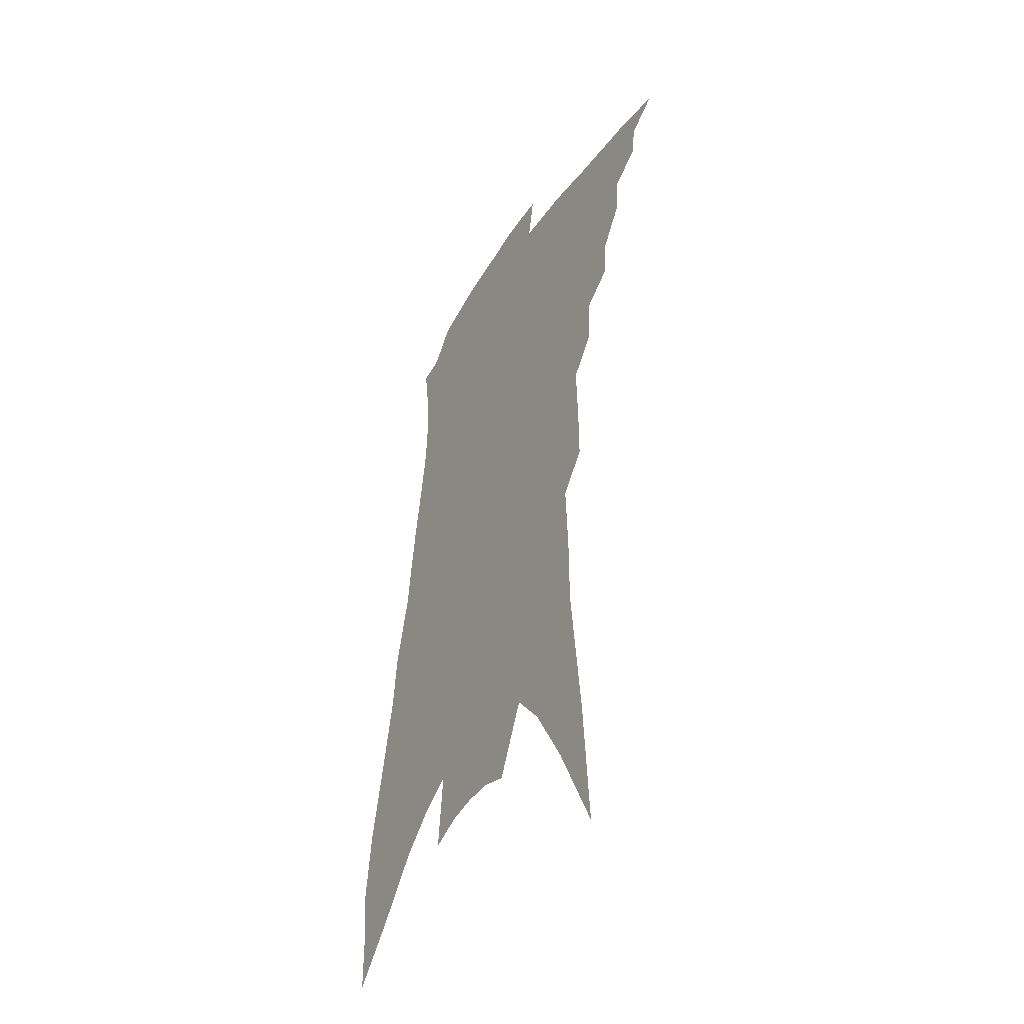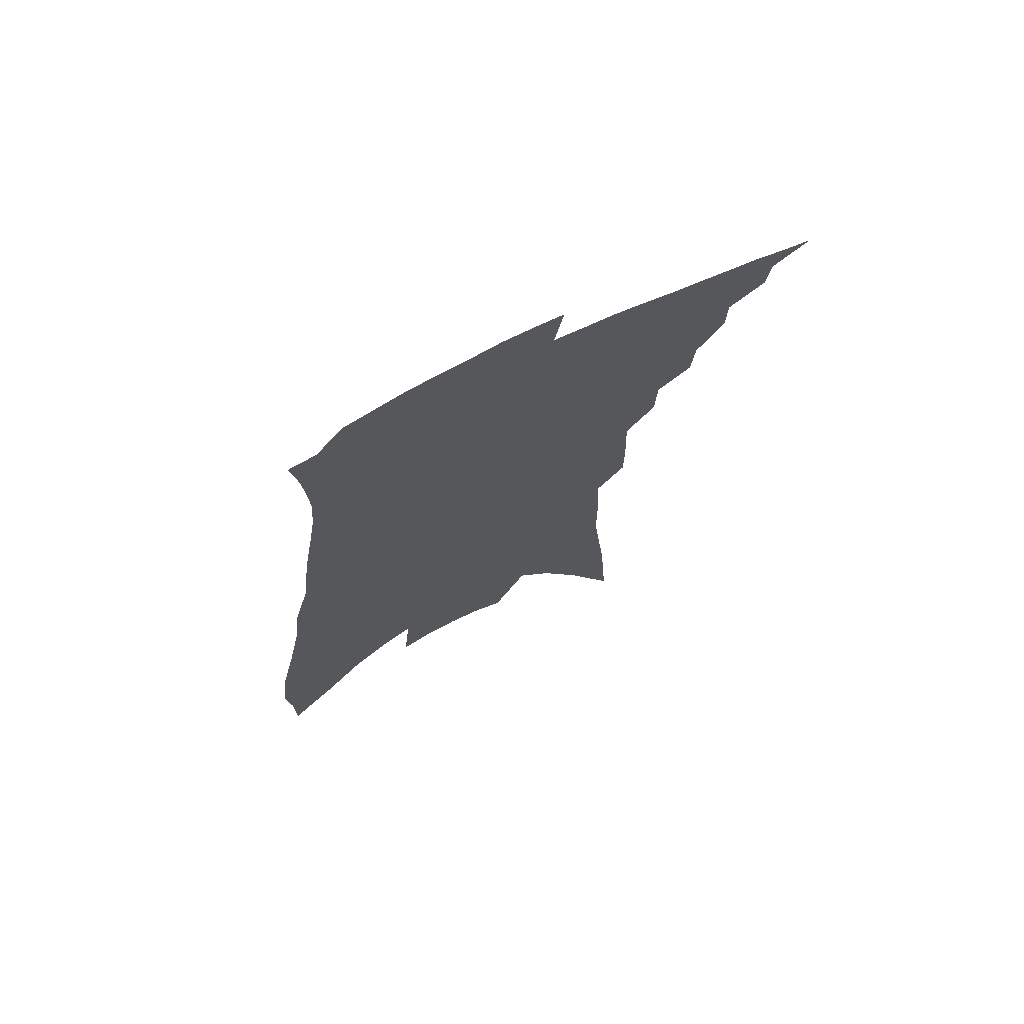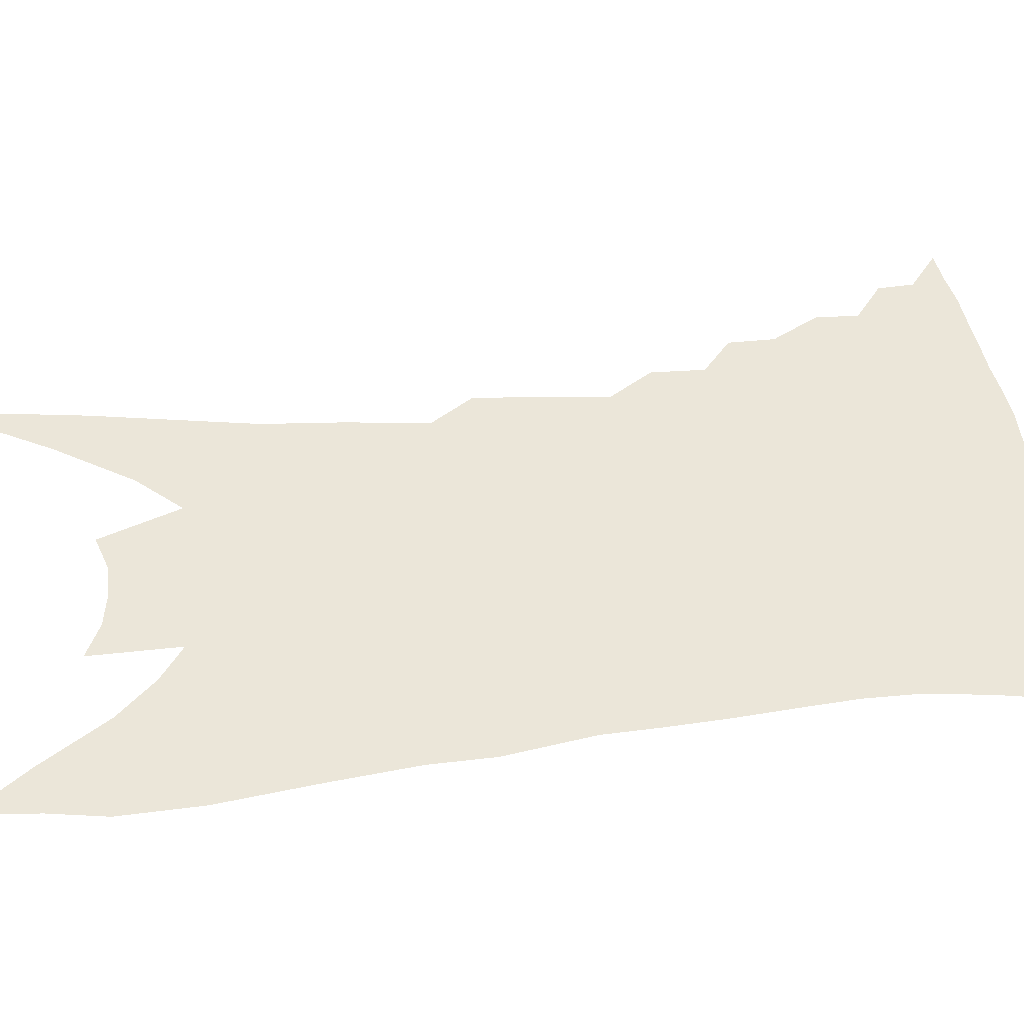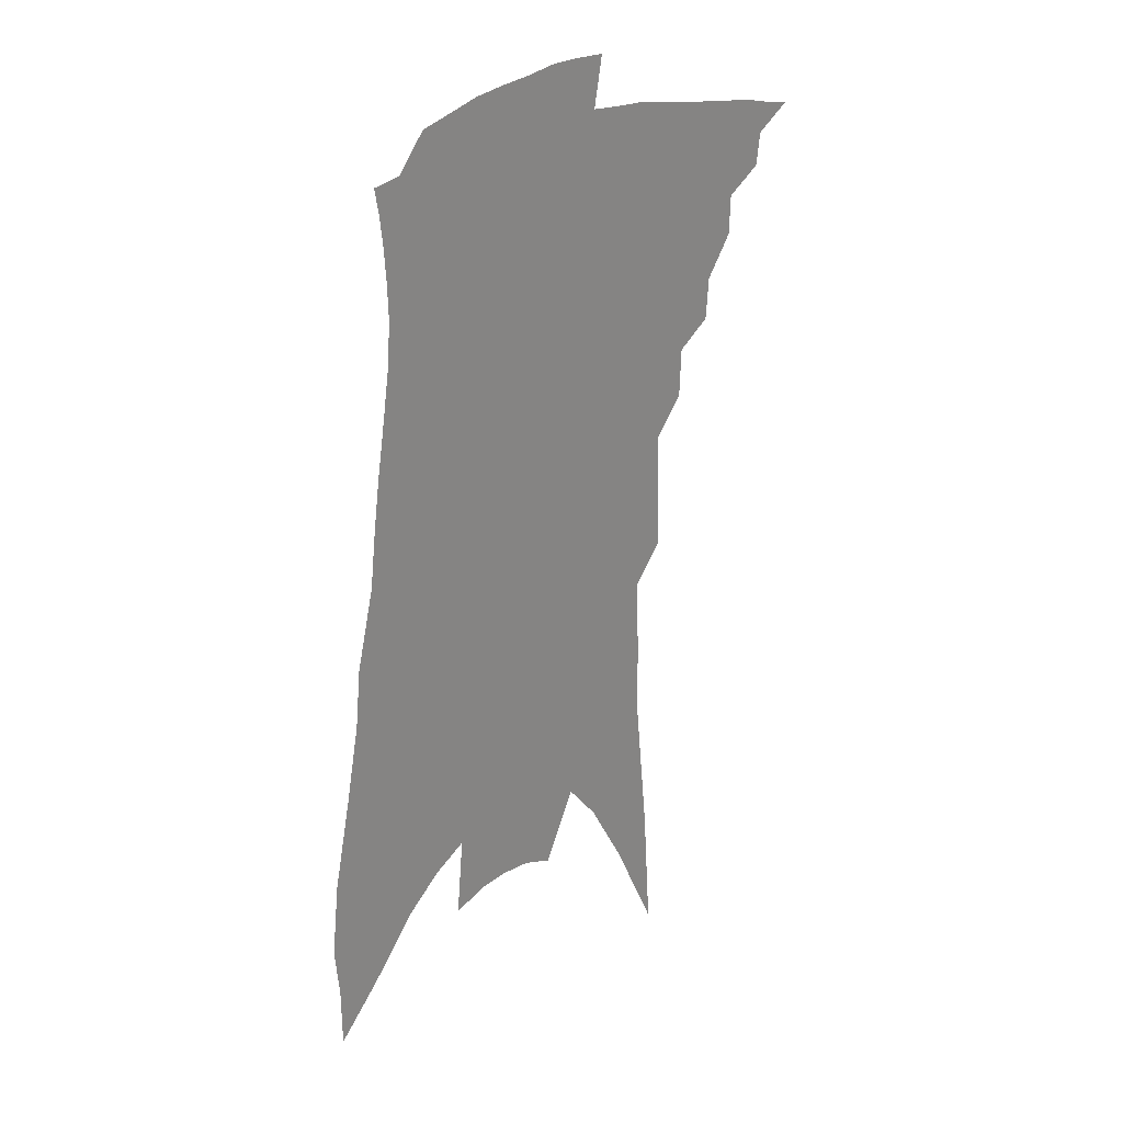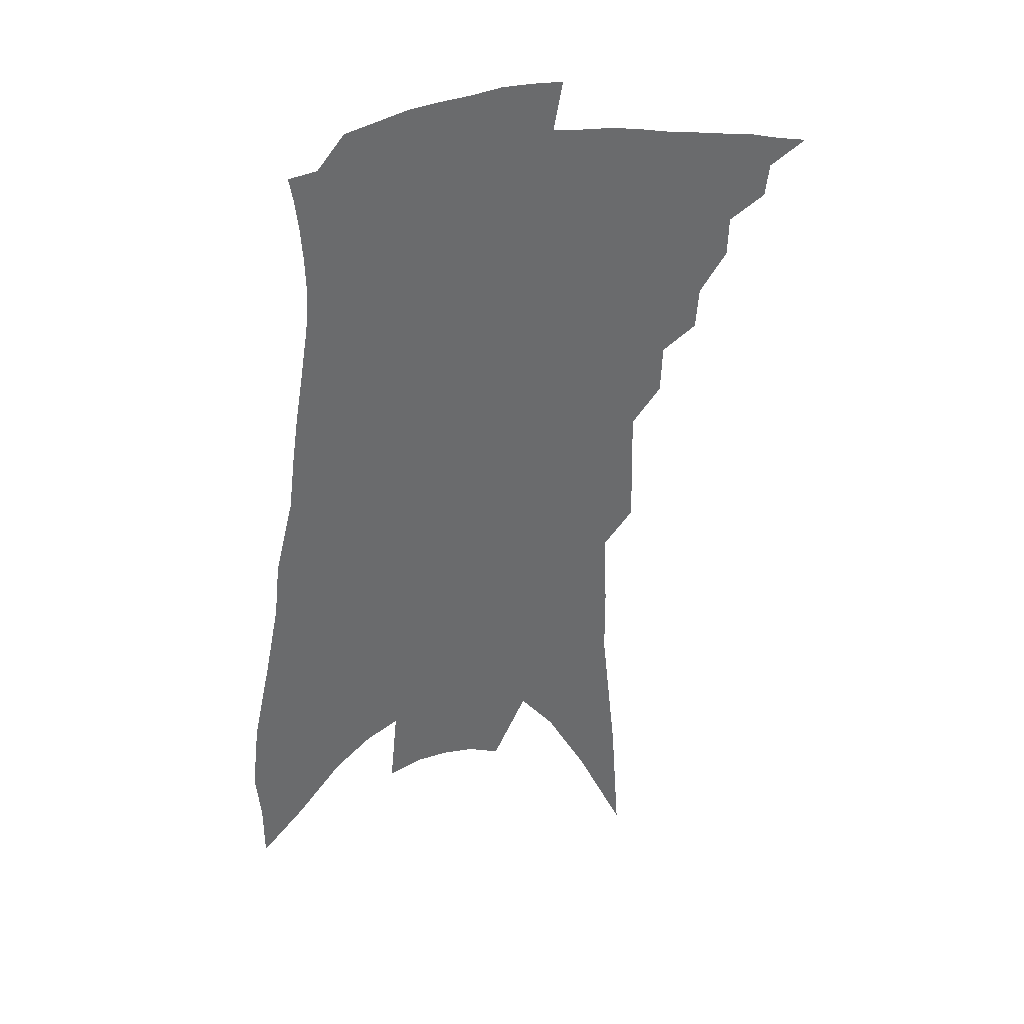
<metadata>
{"format":"obj","ext":"obj","renderer":"f3d","projection":"perspective","resolution":1024,"background":"white","views":[{"elev":-45.4,"azim":-120.6,"up":"+Y"},{"elev":72.7,"azim":153.4,"up":"+Y"},{"elev":47.5,"azim":88.1,"up":"+Z"},{"elev":28.2,"azim":136.1,"up":"+Y"},{"elev":37.1,"azim":163.3,"up":"+Y"}]}
</metadata>
<code>
v 492.8 356.9 0
v 505.5 339.1 0
v 504.2 349.4 0
v 502.1 358.9 0
v 517.2 319.4 0
v 516.9 331.8 0
v 515.4 342.1 0
v 513.4 351.5 0
v 511.3 361.5 0
v 526.9 293.3 0
v 525.8 306.6 0
v 527.7 324.3 0
v 526.4 334.9 0
v 524.6 344.2 0
v 522.6 353.6 0
v 520.8 363.1 0
v 538.3 270.2 0
v 537.7 285.7 0
v 537.5 301.1 0
v 538.3 317.2 0
v 536.9 327 0
v 535.5 336.7 0
v 534 346 0
v 532.3 355.3 0
v 530.2 364.9 0
v 546.8 219.3 0
v 546.9 237.8 0
v 547.6 258.3 0
v 547.9 277.8 0
v 548 293.9 0
v 547.5 306.8 0
v 547.3 319.8 0
v 546.1 329.2 0
v 544.6 338.4 0
v 543.1 347.7 0
v 541.5 357 0
v 539.7 366.5 0
v 547.3 69.21 0
v 550.2 111.9 0
v 555.1 160.1 0
v 555.2 182.9 0
v 556.2 207.7 0
v 556.7 228.7 0
v 557.4 249.7 0
v 556.8 265.2 0
v 557.6 285.2 0
v 557 297.7 0
v 556.5 310 0
v 556.1 321.3 0
v 555.1 330.9 0
v 553.6 339.9 0
v 552.3 349.2 0
v 550.9 358.6 0
v 549 368.7 0
v 562.9 103.3 0
v 565 143.2 0
v 565.3 170.4 0
v 565.9 196 0
v 567 221.3 0
v 566.8 239.8 0
v 565.9 254 0
v 566.4 273.7 0
v 566 287.7 0
v 565.9 301.2 0
v 565.6 313.3 0
v 565.1 323.4 0
v 564.4 332.5 0
v 563.4 341.6 0
v 561.6 350.6 0
v 560.5 359.9 0
v 558.3 370.5 0
v 575.5 126.7 0
v 576.2 159.7 0
v 575.5 181.9 0
v 575.7 206.7 0
v 576.2 228.3 0
v 575.5 245.1 0
v 575.1 261.1 0
v 575.3 278.9 0
v 575 292.2 0
v 574.6 304 0
v 574.1 314.5 0
v 573.4 323.9 0
v 573.9 334.9 0
v 572.7 343.1 0
v 571.9 351.8 0
v 569.9 361.3 0
v 568 371.4 0
v 586.3 140.3 0
v 585.8 168.3 0
v 585 192.1 0
v 584.2 210.9 0
v 584.8 231.5 0
v 584 249.8 0
v 583.6 264.6 0
v 583.7 282.9 0
v 583.1 293.4 0
v 582.9 305.6 0
v 583.1 317.2 0
v 582.3 326.1 0
v 582.1 335.3 0
v 581.4 344 0
v 580.6 352.8 0
v 579.4 361.9 0
v 577.3 372.5 0
v 574.5 388.2 0
v 596.9 117.5 0
v 596 148.4 0
v 595 170.9 0
v 593.7 193.6 0
v 593.3 200.6 0
v 592.9 234.4 0
v 592.3 248.3 0
v 592 269.9 0
v 591.7 283.4 0
v 591.5 296.4 0
v 591.3 307.4 0
v 591.3 318.5 0
v 591.2 328 0
v 590.7 336.1 0
v 590.5 345 0
v 589.6 353.8 0
v 588.3 363.4 0
v 586.5 374.8 0
v 584 388.9 0
v 606.8 121.3 0
v 605.4 149.7 0
v 604.1 174.6 0
v 603 194.2 0
v 602.6 218.3 0
v 601.1 237.6 0
v 600.6 252.8 0
v 600.1 269.8 0
v 599.7 284.4 0
v 599.5 296.3 0
v 599.4 306.8 0
v 599.4 318.3 0
v 599.3 327.8 0
v 599.5 337 0
v 599.2 345.6 0
v 598.7 354.3 0
v 597.6 364.1 0
v 596.1 375 0
v 593.5 389 0
v 616.7 122.2 0
v 614.9 149.9 0
v 613.1 176 0
v 611.9 198.2 0
v 610.9 218.9 0
v 609.6 235.6 0
v 608.7 255.7 0
v 608.3 269.2 0
v 607.7 284.3 0
v 607.5 296.6 0
v 607.5 308.4 0
v 607.5 318.8 0
v 607.8 328.8 0
v 607.9 337.5 0
v 607.9 345.9 0
v 607.6 354.7 0
v 607 364 0
v 606.2 373.9 0
v 603.6 387.7 0
v 626.8 121.2 0
v 625 145.4 0
v 622.5 173.8 0
v 620.7 197 0
v 619.3 218.4 0
v 617.7 238.6 0
v 617.3 252.5 0
v 616.3 269.8 0
v 615.7 283.6 0
v 615.3 296.8 0
v 615.4 307.5 0
v 615.5 318.7 0
v 615.8 328.7 0
v 616.1 337.1 0
v 616.9 346.2 0
v 617.1 354.5 0
v 616.4 363.6 0
v 615.7 373.3 0
v 613.3 386.9 0
v 637.3 117.2 0
v 634.9 143.2 0
v 632.3 169.9 0
v 629.4 197.7 0
v 628.2 215.7 0
v 626.8 233.6 0
v 625.8 250.3 0
v 624.8 266.4 0
v 624.3 280.2 0
v 623.6 293.9 0
v 623.3 306.6 0
v 623.2 319.6 0
v 623.7 328.1 0
v 624.1 336.3 0
v 625.2 346.4 0
v 625.6 354.4 0
v 625.6 362.7 0
v 625.6 371.3 0
v 622.9 385.7 0
v 645.6 136.9 0
v 642.9 163 0
v 639.9 189.1 0
v 637.7 210.7 0
v 635.6 230.8 0
v 634.6 246.9 0
v 633.6 262.4 0
v 633.2 275.7 0
v 631.8 292.1 0
v 631.1 306.2 0
v 631.3 317.2 0
v 631.6 327.7 0
v 632.3 336.7 0
v 633 345.7 0
v 633.7 354 0
v 634.1 362.2 0
v 634.1 370.9 0
v 632.8 383.1 0
v 657.5 126.4 0
v 655 151.4 0
v 651.1 179.4 0
v 649.5 198.9 0
v 646 222.5 0
v 644.4 240.3 0
v 643.1 256.9 0
v 641.9 272.3 0
v 640.5 288.1 0
v 639.5 302.7 0
v 639.5 314.1 0
v 639.2 326.9 0
v 640.1 335.6 0
v 640.9 345.3 0
v 641.8 353.4 0
v 642.6 361.6 0
v 642.6 370.7 0
v 642.6 380.6 0
v 672.4 107.7 0
v 669.3 134.6 0
v 664.8 163.4 0
v 662.2 185.9 0
v 658.2 210.3 0
v 656.4 228.8 0
v 655.5 244.9 0
v 652.6 264.1 0
v 650 282 0
v 649.2 296.1 0
v 648.2 310 0
v 647.2 323.7 0
v 648.3 333.2 0
v 648.5 344.1 0
v 649.9 352.4 0
v 650.9 361 0
v 651.2 369.8 0
v 686.7 91.88 0
v 686.8 111.1 0
v 688.4 127.8 0
v 685.7 151.4 0
v 679.8 180 0
v 675.1 204.7 0
v 673.2 223.2 0
v 667.2 248.5 0
v 665.2 265.4 0
v 663 282.1 0
v 660.2 299.2 0
v 657.8 315.6 0
v 656.8 329.5 0
v 657.1 340.4 0
v 657.9 351.5 0
v 658.9 360.3 0
v 660.2 368.4 0
v 721 391 0
f 3 4 1
f 6 7 2
f 2 7 3
f 7 8 3
f 3 8 4
f 8 9 4
f 11 12 5
f 5 12 6
f 12 13 6
f 6 13 7
f 13 14 7
f 7 14 8
f 14 15 8
f 8 15 9
f 15 16 9
f 18 19 10
f 10 19 11
f 19 20 11
f 11 20 12
f 20 21 12
f 12 21 13
f 21 22 13
f 13 22 14
f 22 23 14
f 14 23 15
f 23 24 15
f 15 24 16
f 24 25 16
f 28 29 17
f 17 29 18
f 29 30 18
f 18 30 19
f 30 31 19
f 19 31 20
f 31 32 20
f 20 32 21
f 32 33 21
f 21 33 22
f 33 34 22
f 22 34 23
f 34 35 23
f 23 35 24
f 35 36 24
f 24 36 25
f 36 37 25
f 42 43 26
f 26 43 27
f 43 44 27
f 27 44 28
f 44 45 28
f 28 45 29
f 45 46 29
f 29 46 30
f 46 47 30
f 30 47 31
f 47 48 31
f 31 48 32
f 48 49 32
f 32 49 33
f 49 50 33
f 33 50 34
f 50 51 34
f 34 51 35
f 51 52 35
f 35 52 36
f 52 53 36
f 36 53 37
f 53 54 37
f 38 55 39
f 55 56 39
f 39 56 40
f 56 57 40
f 40 57 41
f 57 58 41
f 41 58 42
f 58 59 42
f 42 59 43
f 59 60 43
f 43 60 44
f 60 61 44
f 44 61 45
f 61 62 45
f 45 62 46
f 62 63 46
f 46 63 47
f 63 64 47
f 47 64 48
f 64 65 48
f 48 65 49
f 65 66 49
f 49 66 50
f 66 67 50
f 50 67 51
f 67 68 51
f 51 68 52
f 68 69 52
f 52 69 53
f 69 70 53
f 53 70 54
f 70 71 54
f 55 72 56
f 72 73 56
f 56 73 57
f 73 74 57
f 57 74 58
f 74 75 58
f 58 75 59
f 75 76 59
f 59 76 60
f 76 77 60
f 60 77 61
f 77 78 61
f 61 78 62
f 78 79 62
f 62 79 63
f 79 80 63
f 63 80 64
f 80 81 64
f 64 81 65
f 81 82 65
f 65 82 66
f 82 83 66
f 66 83 67
f 83 84 67
f 67 84 68
f 84 85 68
f 68 85 69
f 85 86 69
f 69 86 70
f 86 87 70
f 70 87 71
f 87 88 71
f 72 89 73
f 89 90 73
f 73 90 74
f 90 91 74
f 74 91 75
f 91 92 75
f 75 92 76
f 92 93 76
f 76 93 77
f 93 94 77
f 77 94 78
f 94 95 78
f 78 95 79
f 95 96 79
f 79 96 80
f 96 97 80
f 80 97 81
f 97 98 81
f 81 98 82
f 98 99 82
f 82 99 83
f 99 100 83
f 83 100 84
f 100 101 84
f 84 101 85
f 101 102 85
f 85 102 86
f 102 103 86
f 86 103 87
f 103 104 87
f 87 104 88
f 104 105 88
f 107 108 89
f 89 108 90
f 108 109 90
f 90 109 91
f 109 110 91
f 91 110 92
f 110 111 92
f 92 111 93
f 111 112 93
f 93 112 94
f 112 113 94
f 94 113 95
f 113 114 95
f 95 114 96
f 114 115 96
f 96 115 97
f 115 116 97
f 97 116 98
f 116 117 98
f 98 117 99
f 117 118 99
f 99 118 100
f 118 119 100
f 100 119 101
f 119 120 101
f 101 120 102
f 120 121 102
f 102 121 103
f 121 122 103
f 103 122 104
f 122 123 104
f 104 123 105
f 123 124 105
f 105 124 106
f 124 125 106
f 107 126 108
f 126 127 108
f 108 127 109
f 127 128 109
f 109 128 110
f 128 129 110
f 110 129 111
f 129 130 111
f 111 130 112
f 130 131 112
f 112 131 113
f 131 132 113
f 113 132 114
f 132 133 114
f 114 133 115
f 133 134 115
f 115 134 116
f 134 135 116
f 116 135 117
f 135 136 117
f 117 136 118
f 136 137 118
f 118 137 119
f 137 138 119
f 119 138 120
f 138 139 120
f 120 139 121
f 139 140 121
f 121 140 122
f 140 141 122
f 122 141 123
f 141 142 123
f 123 142 124
f 142 143 124
f 124 143 125
f 143 144 125
f 126 145 127
f 145 146 127
f 127 146 128
f 146 147 128
f 128 147 129
f 147 148 129
f 129 148 130
f 148 149 130
f 130 149 131
f 149 150 131
f 131 150 132
f 150 151 132
f 132 151 133
f 151 152 133
f 133 152 134
f 152 153 134
f 134 153 135
f 153 154 135
f 135 154 136
f 154 155 136
f 136 155 137
f 155 156 137
f 137 156 138
f 156 157 138
f 138 157 139
f 157 158 139
f 139 158 140
f 158 159 140
f 140 159 141
f 159 160 141
f 141 160 142
f 160 161 142
f 142 161 143
f 161 162 143
f 143 162 144
f 162 163 144
f 145 164 146
f 164 165 146
f 146 165 147
f 165 166 147
f 147 166 148
f 166 167 148
f 148 167 149
f 167 168 149
f 149 168 150
f 168 169 150
f 150 169 151
f 169 170 151
f 151 170 152
f 170 171 152
f 152 171 153
f 171 172 153
f 153 172 154
f 172 173 154
f 154 173 155
f 173 174 155
f 155 174 156
f 174 175 156
f 156 175 157
f 175 176 157
f 157 176 158
f 176 177 158
f 158 177 159
f 177 178 159
f 159 178 160
f 178 179 160
f 160 179 161
f 179 180 161
f 161 180 162
f 180 181 162
f 162 181 163
f 181 182 163
f 164 183 165
f 183 184 165
f 165 184 166
f 184 185 166
f 166 185 167
f 185 186 167
f 167 186 168
f 186 187 168
f 168 187 169
f 187 188 169
f 169 188 170
f 188 189 170
f 170 189 171
f 189 190 171
f 171 190 172
f 190 191 172
f 172 191 173
f 191 192 173
f 173 192 174
f 192 193 174
f 174 193 175
f 193 194 175
f 175 194 176
f 194 195 176
f 176 195 177
f 195 196 177
f 177 196 178
f 196 197 178
f 178 197 179
f 197 198 179
f 179 198 180
f 198 199 180
f 180 199 181
f 199 200 181
f 181 200 182
f 200 201 182
f 184 202 185
f 202 203 185
f 185 203 186
f 203 204 186
f 186 204 187
f 204 205 187
f 187 205 188
f 205 206 188
f 188 206 189
f 206 207 189
f 189 207 190
f 207 208 190
f 190 208 191
f 208 209 191
f 191 209 192
f 209 210 192
f 192 210 193
f 210 211 193
f 193 211 194
f 211 212 194
f 194 212 195
f 212 213 195
f 195 213 196
f 213 214 196
f 196 214 197
f 214 215 197
f 197 215 198
f 215 216 198
f 198 216 199
f 216 217 199
f 199 217 200
f 217 218 200
f 200 218 201
f 218 219 201
f 202 220 203
f 220 221 203
f 203 221 204
f 221 222 204
f 204 222 205
f 222 223 205
f 205 223 206
f 223 224 206
f 206 224 207
f 224 225 207
f 207 225 208
f 225 226 208
f 208 226 209
f 226 227 209
f 209 227 210
f 227 228 210
f 210 228 211
f 228 229 211
f 211 229 212
f 229 230 212
f 212 230 213
f 230 231 213
f 213 231 214
f 231 232 214
f 214 232 215
f 232 233 215
f 215 233 216
f 233 234 216
f 216 234 217
f 234 235 217
f 217 235 218
f 235 236 218
f 218 236 219
f 236 237 219
f 220 238 221
f 238 239 221
f 221 239 222
f 239 240 222
f 222 240 223
f 240 241 223
f 223 241 224
f 241 242 224
f 224 242 225
f 242 243 225
f 225 243 226
f 243 244 226
f 226 244 227
f 244 245 227
f 227 245 228
f 245 246 228
f 228 246 229
f 246 247 229
f 229 247 230
f 247 248 230
f 230 248 231
f 248 249 231
f 231 249 232
f 249 250 232
f 232 250 233
f 250 251 233
f 233 251 234
f 251 252 234
f 234 252 235
f 252 253 235
f 235 253 236
f 253 254 236
f 236 254 237
f 238 255 239
f 255 256 239
f 239 256 240
f 256 257 240
f 240 257 241
f 257 258 241
f 241 258 242
f 258 259 242
f 242 259 243
f 259 260 243
f 243 260 244
f 260 261 244
f 244 261 245
f 261 262 245
f 245 262 246
f 262 263 246
f 246 263 247
f 263 264 247
f 247 264 248
f 264 265 248
f 248 265 249
f 265 266 249
f 249 266 250
f 266 267 250
f 250 267 251
f 267 268 251
f 251 268 252
f 268 269 252
f 252 269 253
f 269 270 253
f 253 270 254
f 270 271 254

</code>
